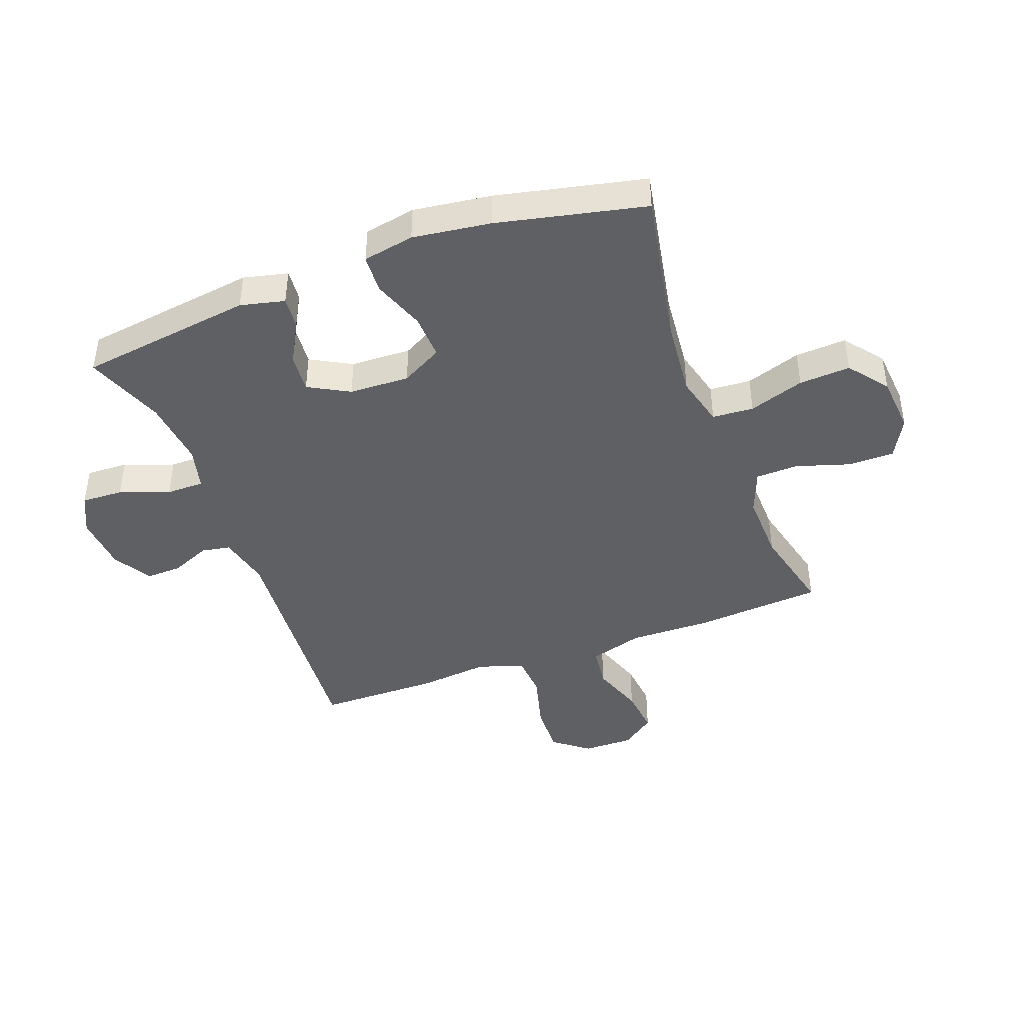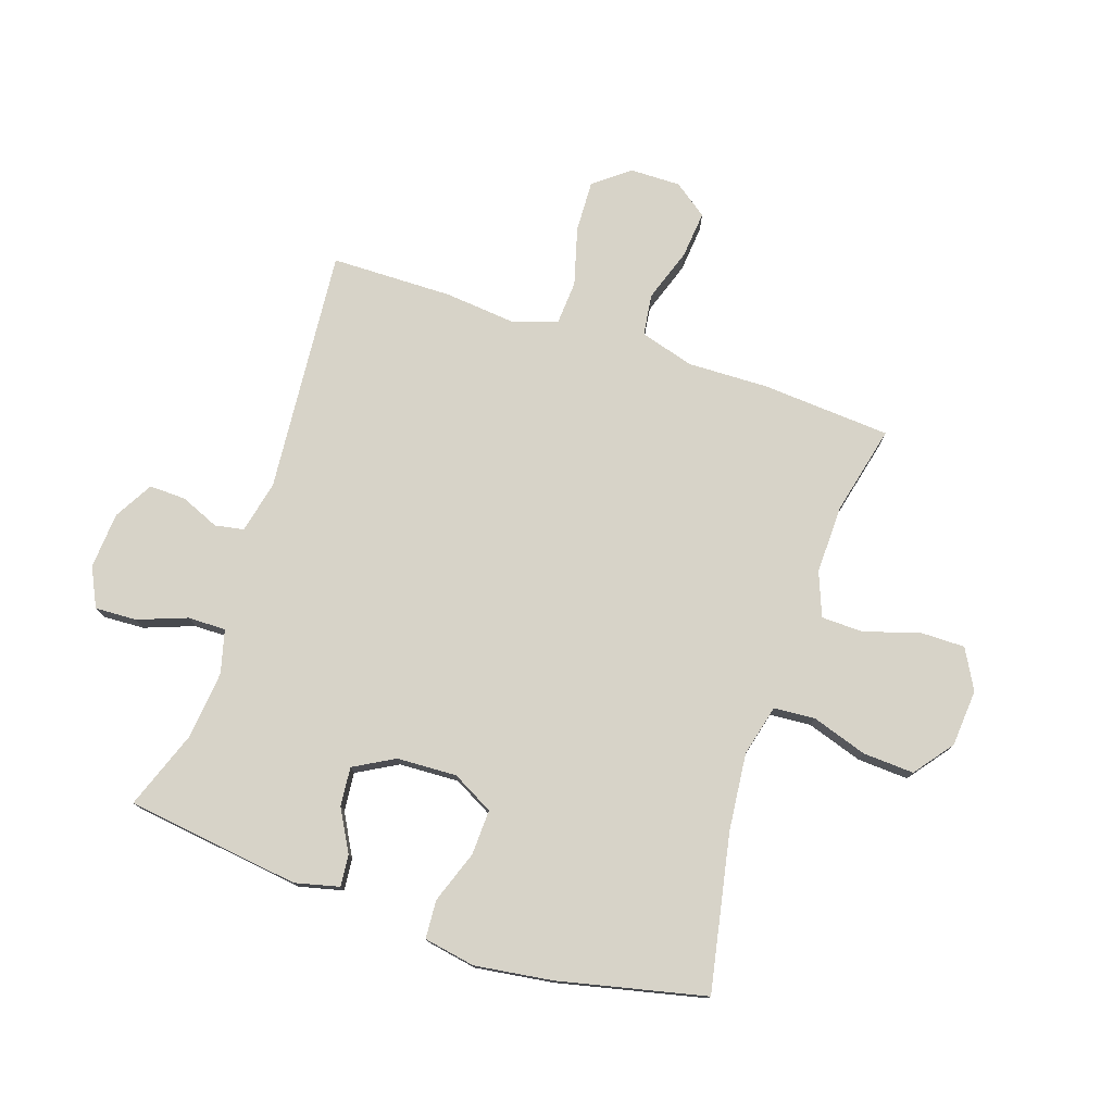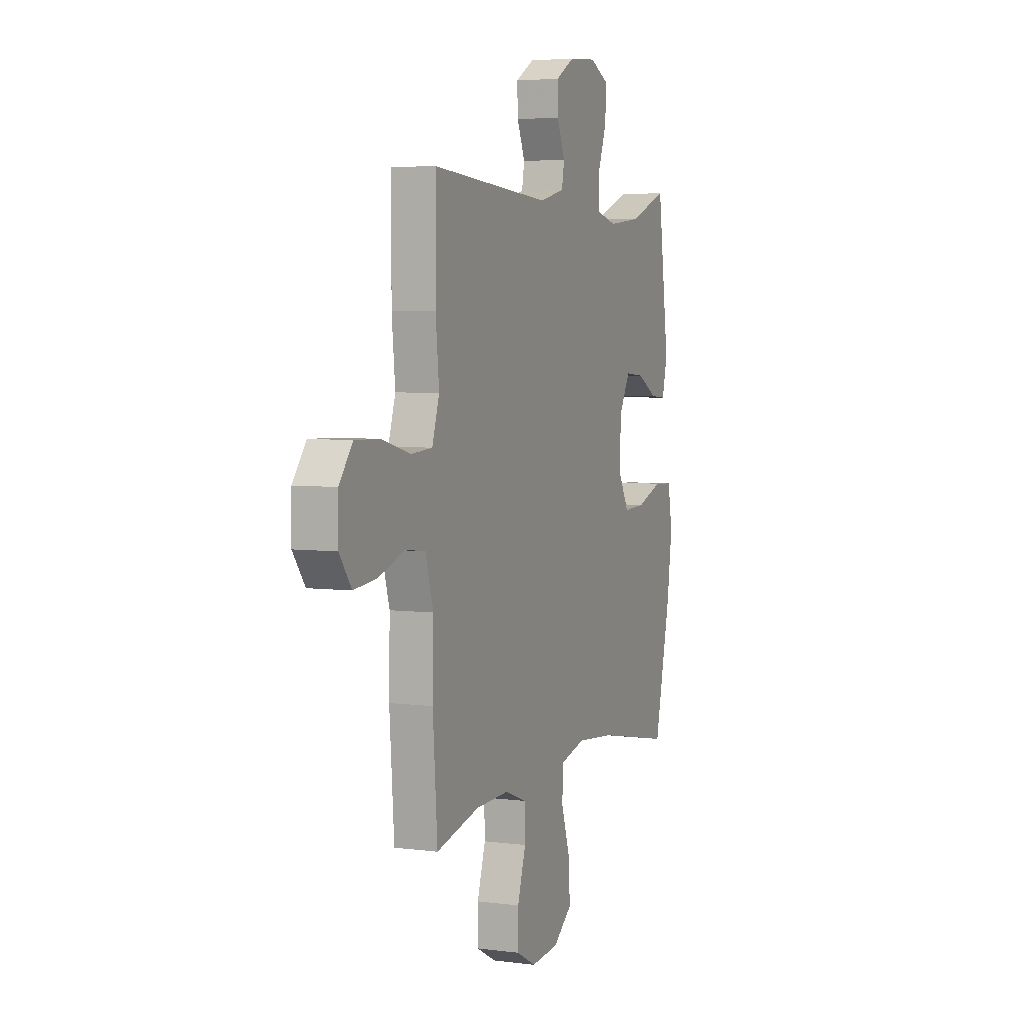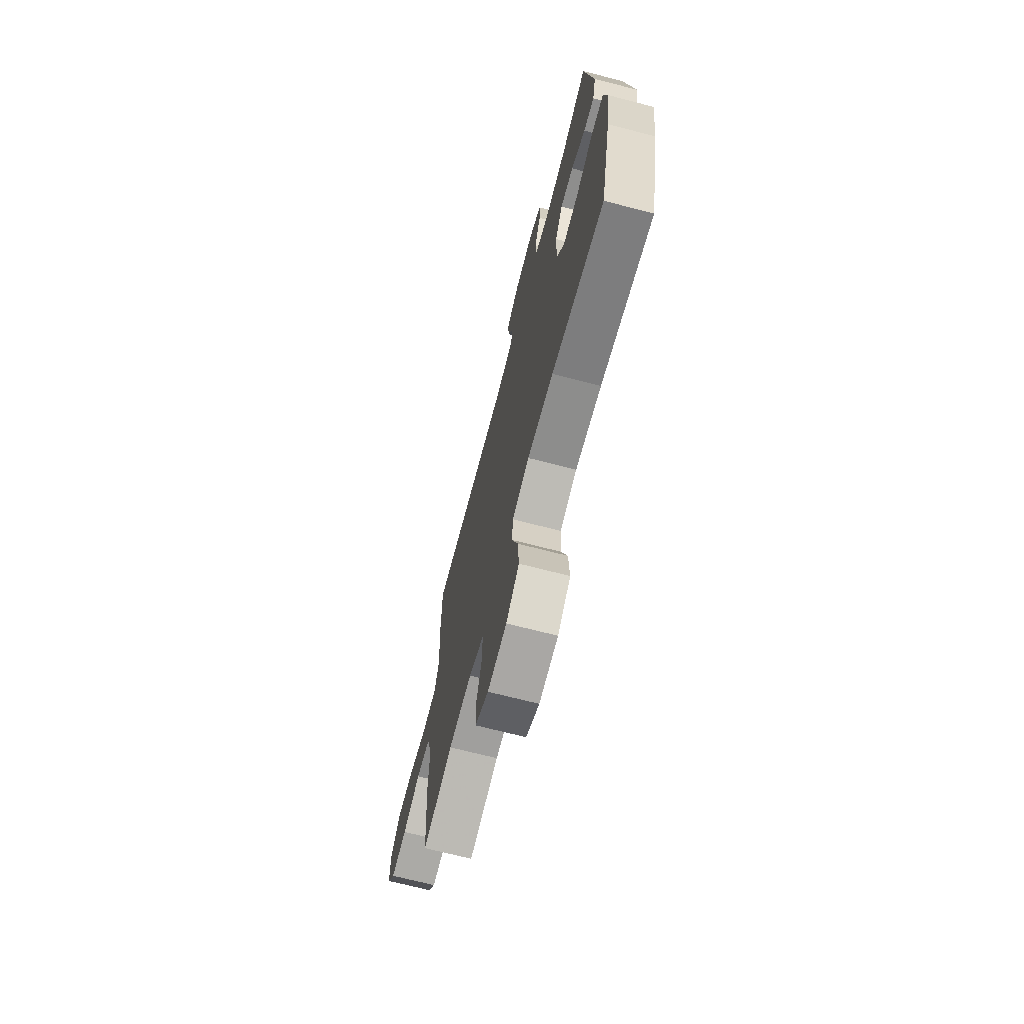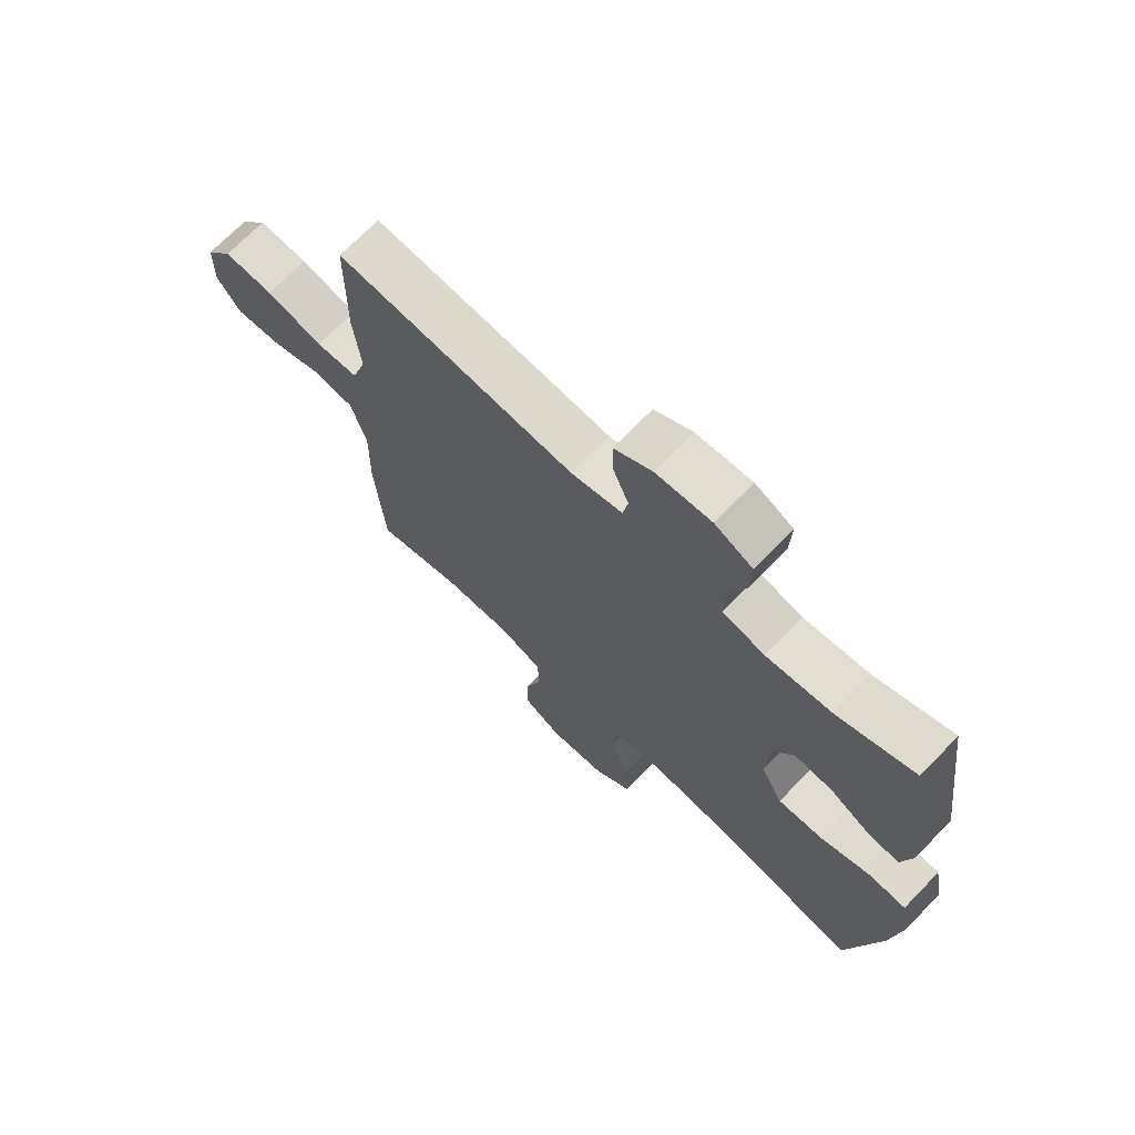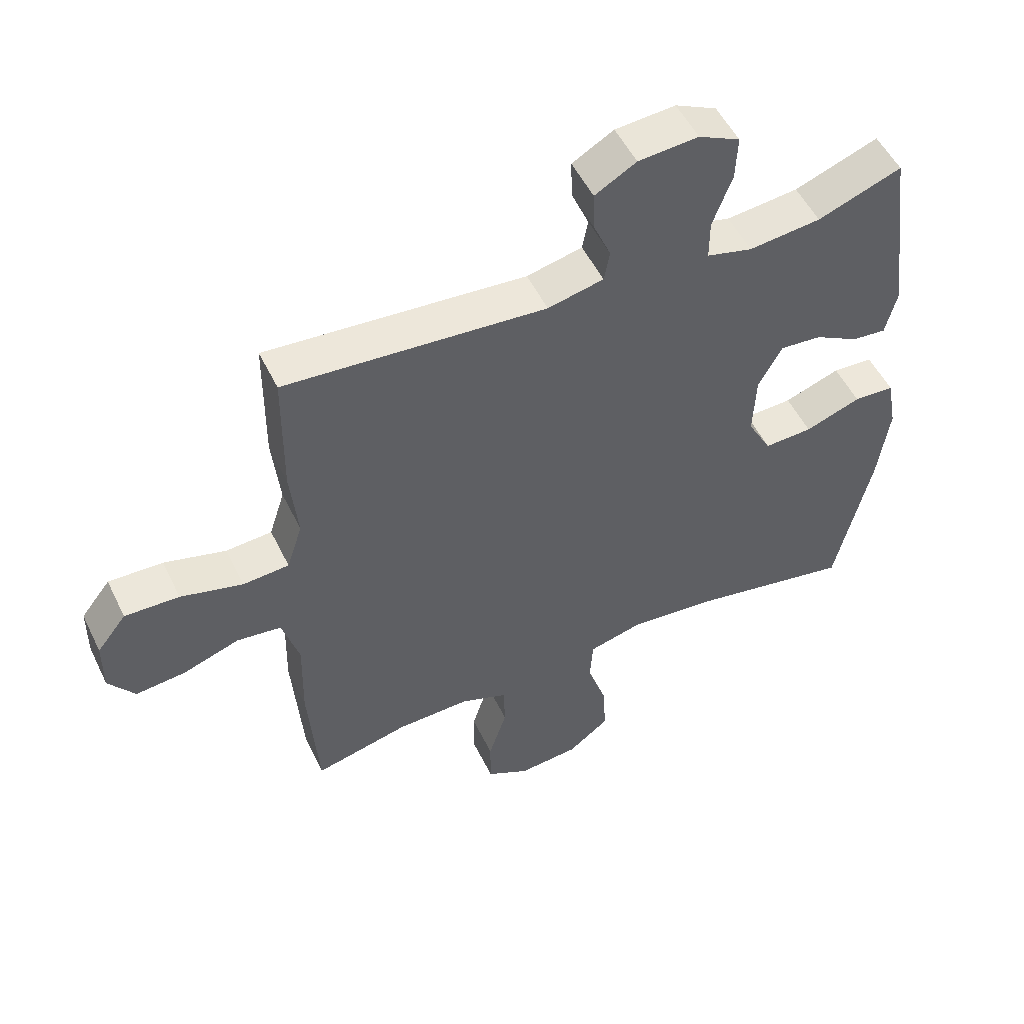
<metadata>
{"format":"obj","ext":"obj","renderer":"f3d","projection":"perspective","resolution":1024,"background":"white","views":[{"elev":-43.0,"azim":110.5,"up":"+Y"},{"elev":76.8,"azim":108.3,"up":"+Y"},{"elev":5.0,"azim":-67.8,"up":"+Z"},{"elev":-70.0,"azim":75.5,"up":"+Z"},{"elev":70.0,"azim":44.1,"up":"+Z"},{"elev":52.2,"azim":-25.5,"up":"+Z"}]}
</metadata>
<code>
v -0.5 0.07 0.5
v -0.084 0.07 0.466
v 0.005 0.07 0.486
v 0.014 0.07 0.535
v -0.014 0.07 0.601
v -0.016 0.07 0.663
v 0.05 0.07 0.701
v 0.146 0.07 0.708
v 0.212 0.07 0.676
v 0.209 0.07 0.605
v 0.178 0.07 0.521
v 0.178 0.07 0.457
v 0.251 0.07 0.438
v 0.366 0.07 0.45
v 0.5 0.07 0.5
v 0.54 0.07 0.204
v 0.522 0.07 0.129
v 0.468 0.07 0.134
v 0.397 0.07 0.173
v 0.331 0.07 0.179
v 0.293 0.07 0.11
v 0.289 0.07 0.008
v 0.327 0.07 -0.062
v 0.404 0.07 -0.059
v 0.493 0.07 -0.027
v 0.558 0.07 -0.031
v 0.574 0.07 -0.118
v 0.556 0.07 -0.25
v 0.5 0.07 -0.5
v 0.235 0.07 -0.449
v 0.103 0.07 -0.436
v 0.016 0.07 -0.458
v 0.011 0.07 -0.528
v 0.042 0.07 -0.622
v 0.047 0.07 -0.709
v -0.019 0.07 -0.76
v -0.116 0.07 -0.768
v -0.184 0.07 -0.731
v -0.184 0.07 -0.654
v -0.155 0.07 -0.562
v -0.157 0.07 -0.49
v -0.232 0.07 -0.461
v -0.349 0.07 -0.464
v -0.5 0.07 -0.5
v -0.516 0.07 -0.281
v -0.513 0.07 -0.144
v -0.54 0.07 -0.052
v -0.611 0.07 -0.043
v -0.701 0.07 -0.074
v -0.781 0.07 -0.082
v -0.823 0.07 -0.025
v -0.822 0.07 0.061
v -0.775 0.07 0.121
v -0.688 0.07 0.118
v -0.589 0.07 0.091
v -0.515 0.07 0.096
v -0.49 0.07 0.174
v -0.502 0.07 0.293
v -0.5 0 0.5
v -0.084 0 0.466
v 0.005 0 0.486
v 0.014 0 0.535
v -0.014 0 0.601
v -0.016 0 0.663
v 0.05 0 0.701
v 0.146 0 0.708
v 0.212 0 0.676
v 0.209 0 0.605
v 0.178 0 0.521
v 0.178 0 0.457
v 0.251 0 0.438
v 0.366 0 0.45
v 0.5 0 0.5
v 0.54 0 0.204
v 0.522 0 0.129
v 0.468 0 0.134
v 0.397 0 0.173
v 0.331 0 0.179
v 0.293 0 0.11
v 0.289 0 0.008
v 0.327 0 -0.062
v 0.404 0 -0.059
v 0.493 0 -0.027
v 0.558 0 -0.031
v 0.574 0 -0.118
v 0.556 0 -0.25
v 0.5 0 -0.5
v 0.235 0 -0.449
v 0.103 0 -0.436
v 0.016 0 -0.458
v 0.011 0 -0.528
v 0.042 0 -0.622
v 0.047 0 -0.709
v -0.019 0 -0.76
v -0.116 0 -0.768
v -0.184 0 -0.731
v -0.184 0 -0.654
v -0.155 0 -0.562
v -0.157 0 -0.49
v -0.232 0 -0.461
v -0.349 0 -0.464
v -0.5 0 -0.5
v -0.516 0 -0.281
v -0.513 0 -0.144
v -0.54 0 -0.052
v -0.611 0 -0.043
v -0.701 0 -0.074
v -0.781 0 -0.082
v -0.823 0 -0.025
v -0.822 0 0.061
v -0.775 0 0.121
v -0.688 0 0.118
v -0.589 0 0.091
v -0.515 0 0.096
v -0.49 0 0.174
v -0.502 0 0.293
f 57 58 1 2
f 56 57 2 3
f 52 53 54 55
f 52 55 56
f 51 52 56
f 48 49 50 51
f 48 51 56
f 47 48 56 3
f 43 44 45 46
f 42 43 46 47
f 41 42 47 3
f 37 38 39 40
f 33 34 35 36
f 32 33 36 37
f 27 28 29 30
f 27 30 31
f 24 25 26 27
f 23 24 27 31
f 22 23 31 32
f 16 17 18 19
f 14 15 16 19
f 13 14 19 20
f 12 13 20 21
f 8 9 10 11
f 8 11 12
f 7 8 12
f 4 5 6 7
f 32 37 40 41
f 21 22 32 41
f 7 12 21 41
f 3 4 7 41
f 60 59 116 115
f 61 60 115 114
f 113 112 111 110
f 114 113 110
f 114 110 109
f 109 108 107 106
f 114 109 106
f 61 114 106 105
f 104 103 102 101
f 105 104 101 100
f 61 105 100 99
f 98 97 96 95
f 94 93 92 91
f 95 94 91 90
f 88 87 86 85
f 89 88 85
f 85 84 83 82
f 89 85 82 81
f 90 89 81 80
f 77 76 75 74
f 77 74 73 72
f 78 77 72 71
f 79 78 71 70
f 69 68 67 66
f 70 69 66
f 70 66 65
f 65 64 63 62
f 99 98 95 90
f 99 90 80 79
f 99 79 70 65
f 99 65 62 61
f 1 59 60 2
f 2 60 61 3
f 3 61 62 4
f 4 62 63 5
f 5 63 64 6
f 6 64 65 7
f 7 65 66 8
f 8 66 67 9
f 9 67 68 10
f 10 68 69 11
f 11 69 70 12
f 12 70 71 13
f 13 71 72 14
f 14 72 73 15
f 15 73 74 16
f 16 74 75 17
f 17 75 76 18
f 18 76 77 19
f 19 77 78 20
f 20 78 79 21
f 21 79 80 22
f 22 80 81 23
f 23 81 82 24
f 24 82 83 25
f 25 83 84 26
f 26 84 85 27
f 27 85 86 28
f 28 86 87 29
f 29 87 88 30
f 30 88 89 31
f 31 89 90 32
f 32 90 91 33
f 33 91 92 34
f 34 92 93 35
f 35 93 94 36
f 36 94 95 37
f 37 95 96 38
f 38 96 97 39
f 39 97 98 40
f 40 98 99 41
f 41 99 100 42
f 42 100 101 43
f 43 101 102 44
f 44 102 103 45
f 45 103 104 46
f 46 104 105 47
f 47 105 106 48
f 48 106 107 49
f 49 107 108 50
f 50 108 109 51
f 51 109 110 52
f 52 110 111 53
f 53 111 112 54
f 54 112 113 55
f 55 113 114 56
f 56 114 115 57
f 57 115 116 58
f 58 116 59 1

</code>
